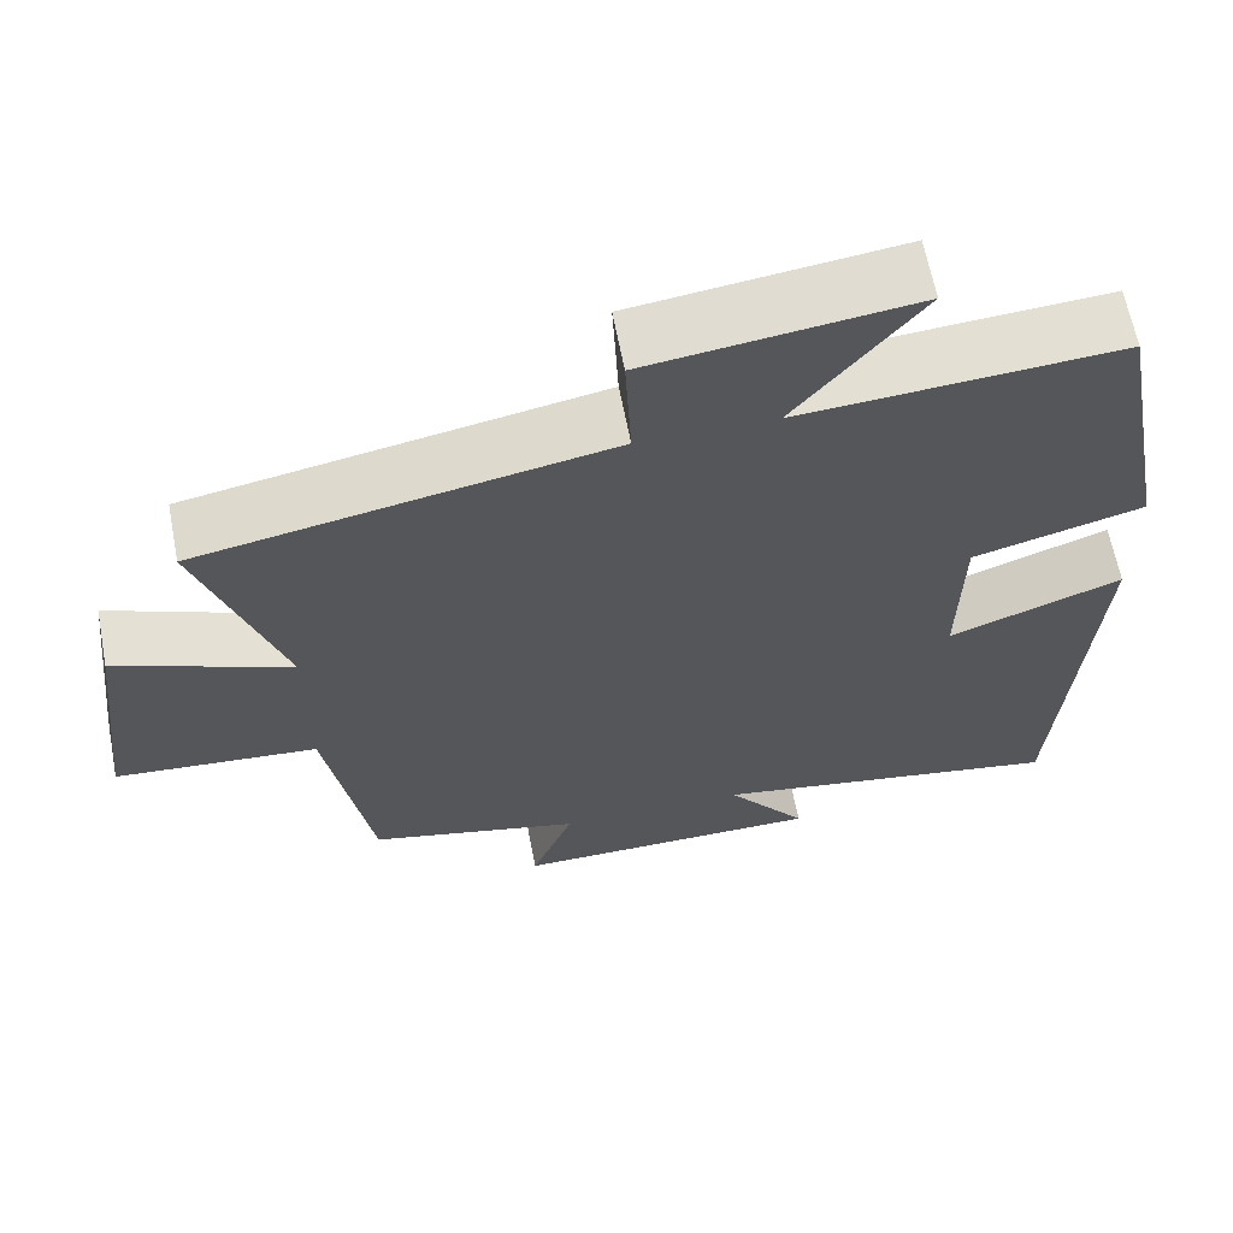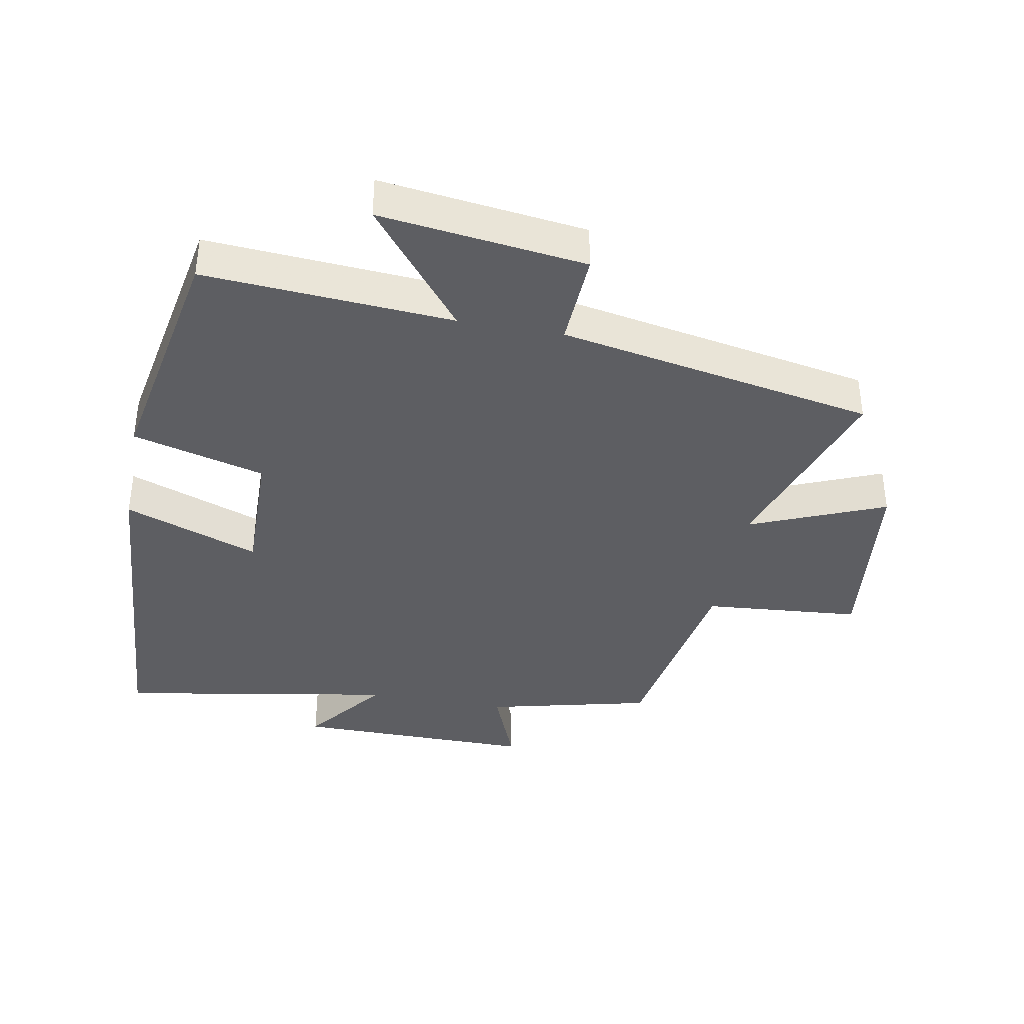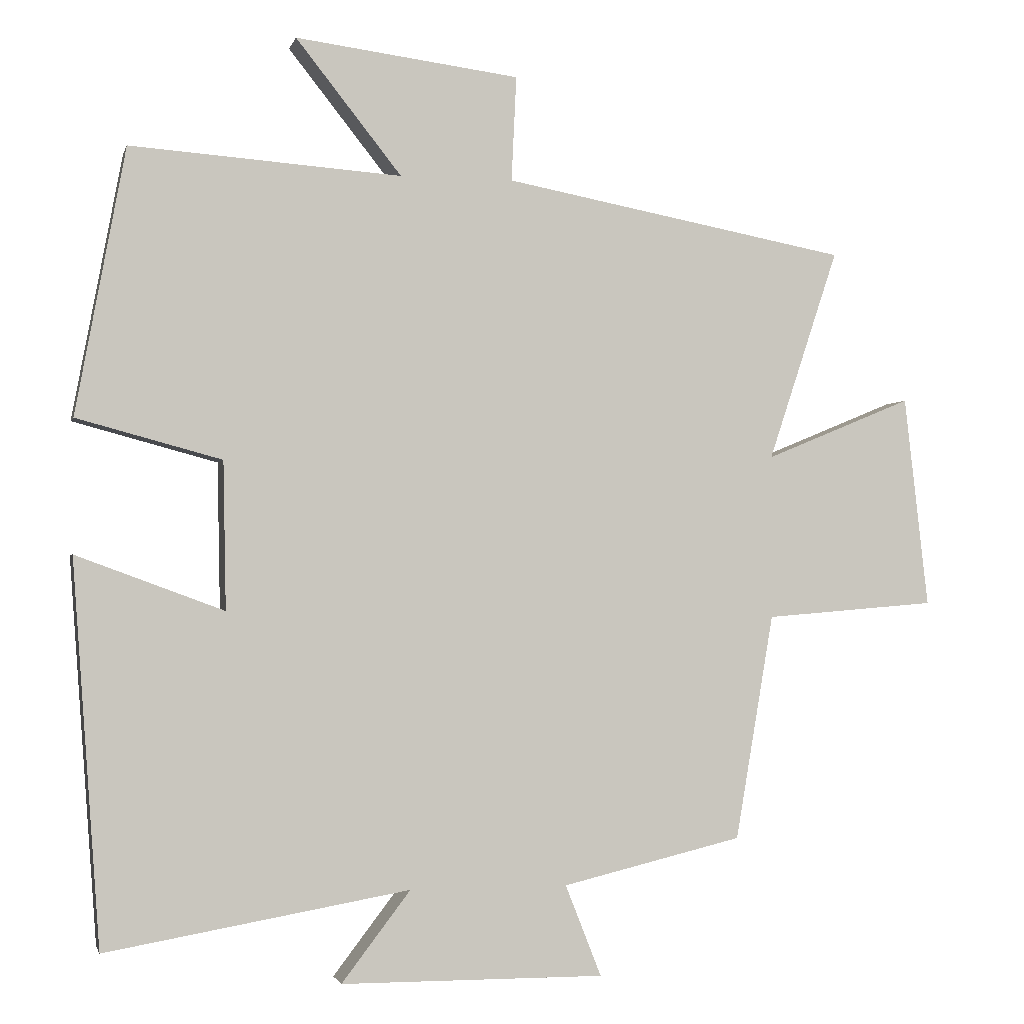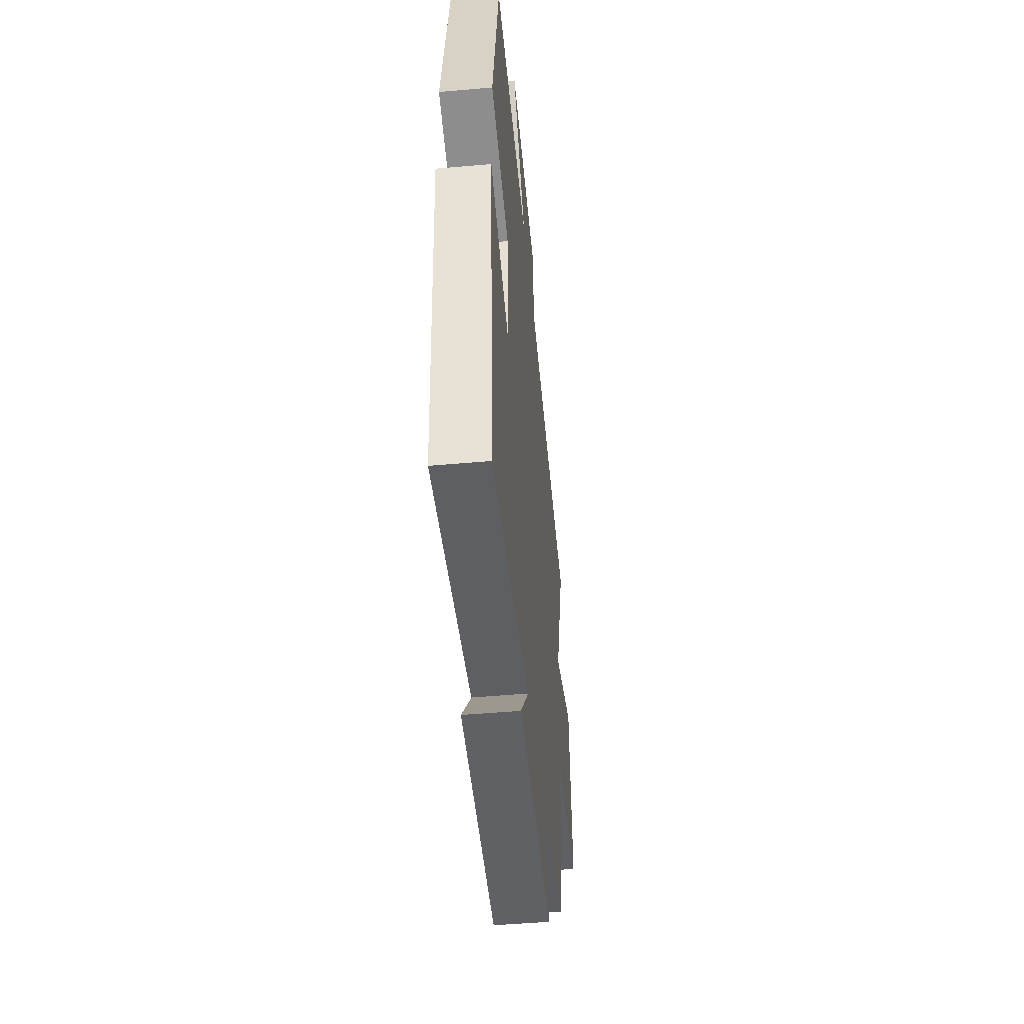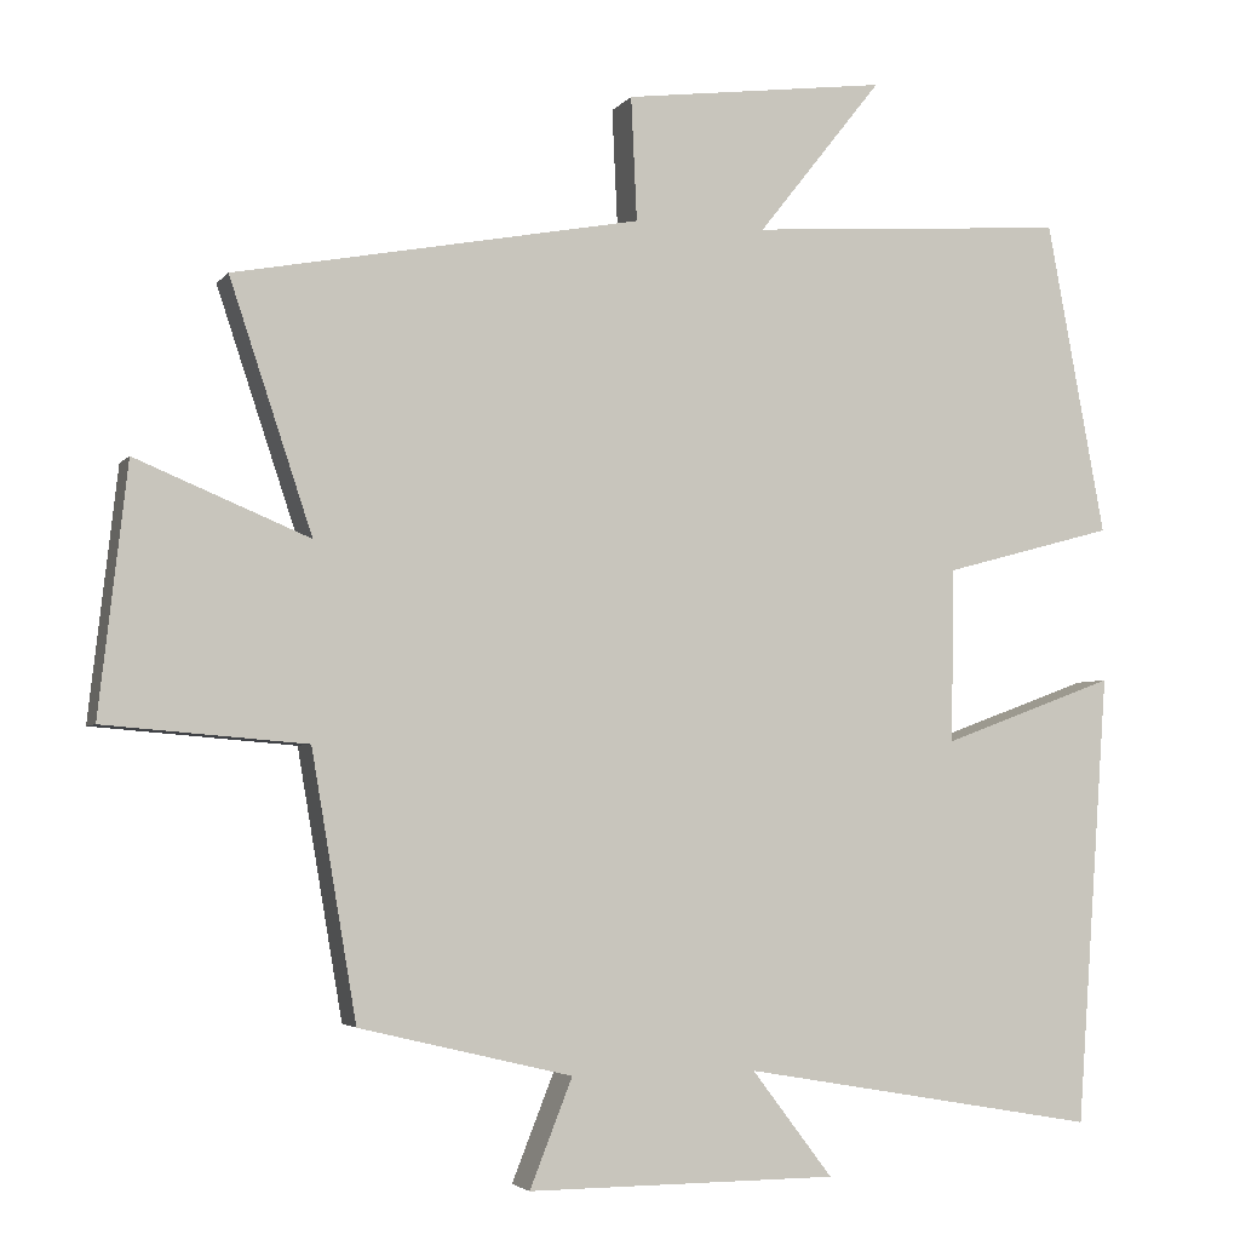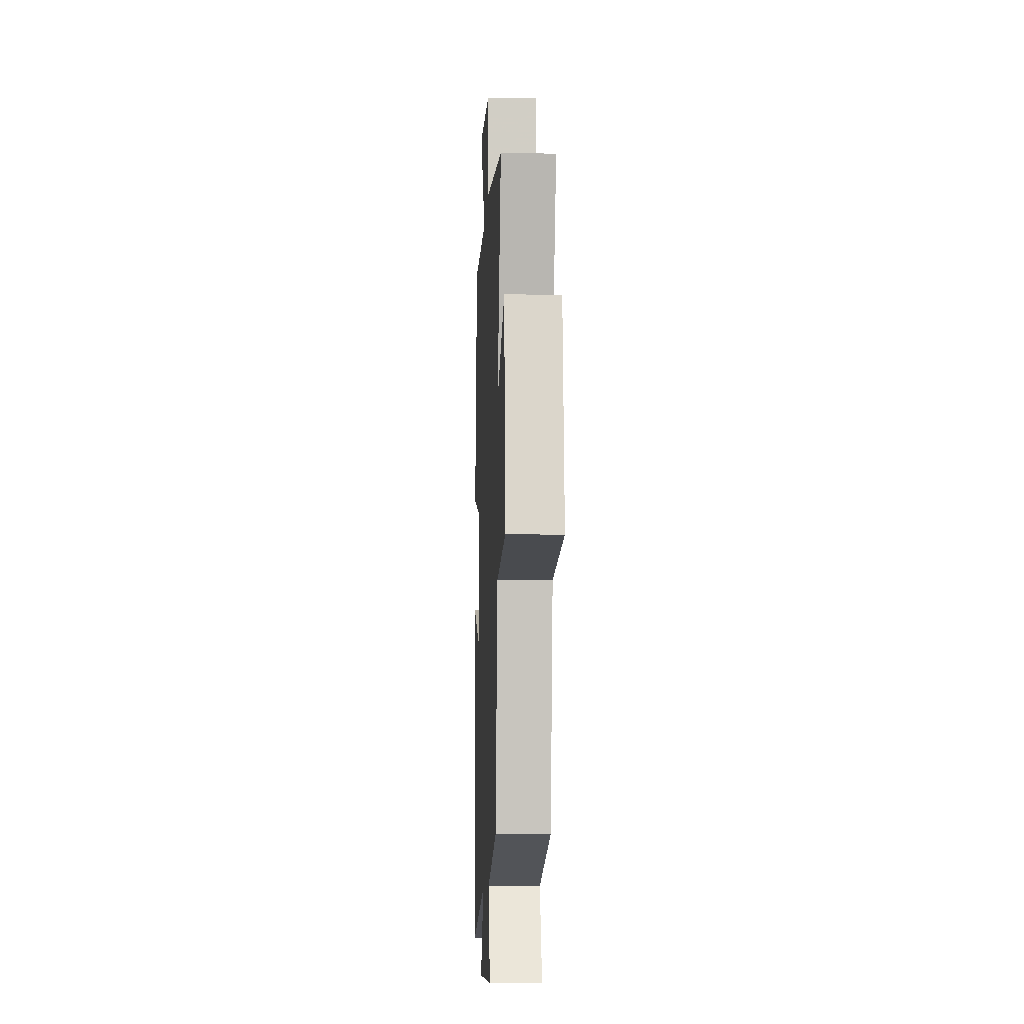
<metadata>
{"format":"obj","ext":"obj","renderer":"f3d","projection":"perspective","resolution":1024,"background":"white","views":[{"elev":63.6,"azim":169.2,"up":"+Z"},{"elev":-38.4,"azim":-10.5,"up":"+Y"},{"elev":-1.9,"azim":-13.4,"up":"+Z"},{"elev":-49.8,"azim":-84.4,"up":"+Z"},{"elev":-3.8,"azim":161.1,"up":"+Z"},{"elev":-9.5,"azim":87.5,"up":"+Z"}]}
</metadata>
<code>
v 0.599 0.07 0.409
v 0.5 0.07 0.111
v 0.708 0.07 0.197
v 0.742 0.07 -0.101
v 0.5 0.07 -0.121
v 0.446 0.07 -0.439
v 0.191 0.07 -0.5
v 0.242 0.07 -0.629
v -0.13 0.07 -0.627
v -0.033 0.07 -0.5
v -0.461 0.07 -0.574
v -0.5 0.07 -0.034
v -0.292 0.07 -0.111
v -0.296 0.07 0.097
v -0.5 0.07 0.152
v -0.43 0.07 0.527
v -0.048 0.07 0.5
v -0.197 0.07 0.688
v 0.119 0.07 0.648
v 0.112 0.07 0.5
v 0.599 0 0.409
v 0.5 0 0.111
v 0.708 0 0.197
v 0.742 0 -0.101
v 0.5 0 -0.121
v 0.446 0 -0.439
v 0.191 0 -0.5
v 0.242 0 -0.629
v -0.13 0 -0.627
v -0.033 0 -0.5
v -0.461 0 -0.574
v -0.5 0 -0.034
v -0.292 0 -0.111
v -0.296 0 0.097
v -0.5 0 0.152
v -0.43 0 0.527
v -0.048 0 0.5
v -0.197 0 0.688
v 0.119 0 0.648
v 0.112 0 0.5
f 17 18 19 20
f 17 20 1 2
f 16 17 2
f 15 16 2
f 14 15 2
f 13 14 2
f 10 11 12 13
f 10 13 2
f 7 8 9 10
f 7 10 2
f 6 7 2
f 5 6 2
f 2 3 4 5
f 40 39 38 37
f 22 21 40 37
f 22 37 36
f 22 36 35
f 22 35 34
f 22 34 33
f 33 32 31 30
f 22 33 30
f 30 29 28 27
f 22 30 27
f 22 27 26
f 22 26 25
f 25 24 23 22
f 1 21 22 2
f 2 22 23 3
f 3 23 24 4
f 4 24 25 5
f 5 25 26 6
f 6 26 27 7
f 7 27 28 8
f 8 28 29 9
f 9 29 30 10
f 10 30 31 11
f 11 31 32 12
f 12 32 33 13
f 13 33 34 14
f 14 34 35 15
f 15 35 36 16
f 16 36 37 17
f 17 37 38 18
f 18 38 39 19
f 19 39 40 20
f 20 40 21 1

</code>
